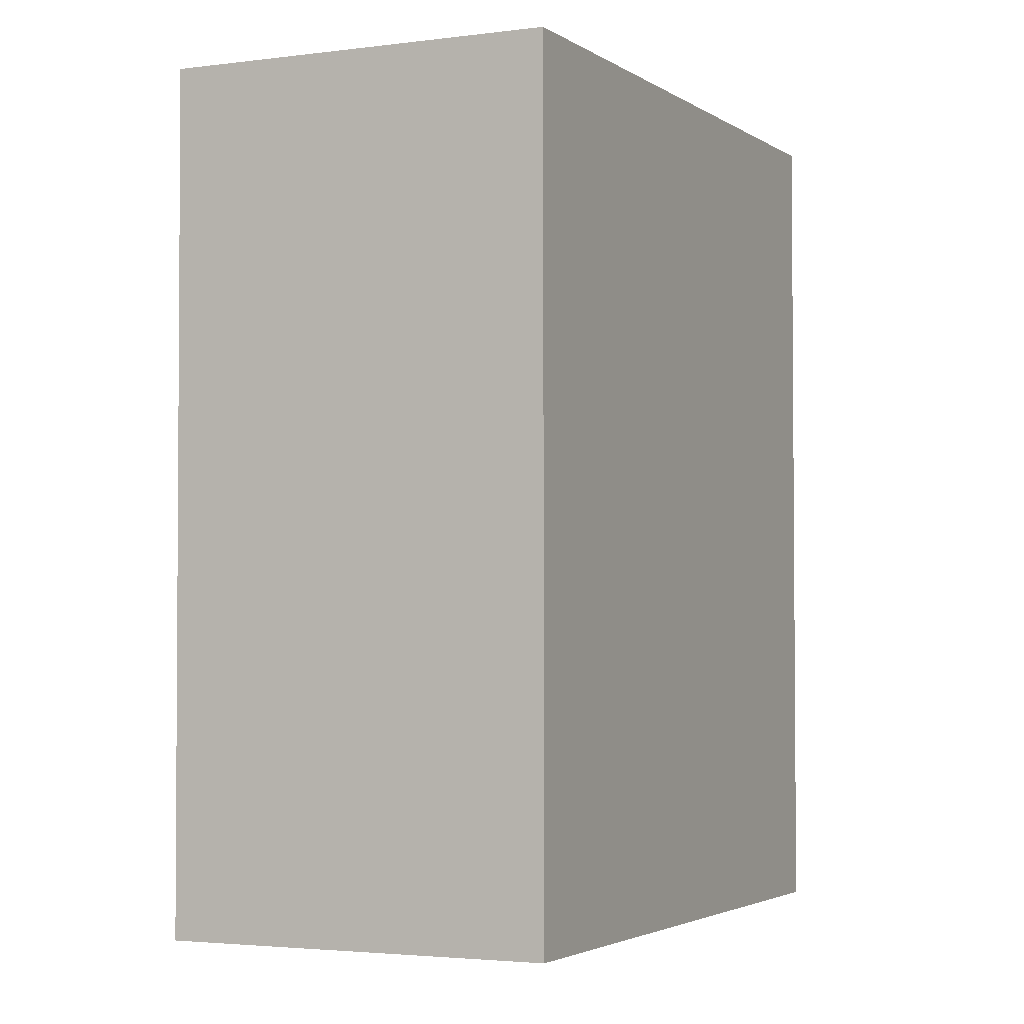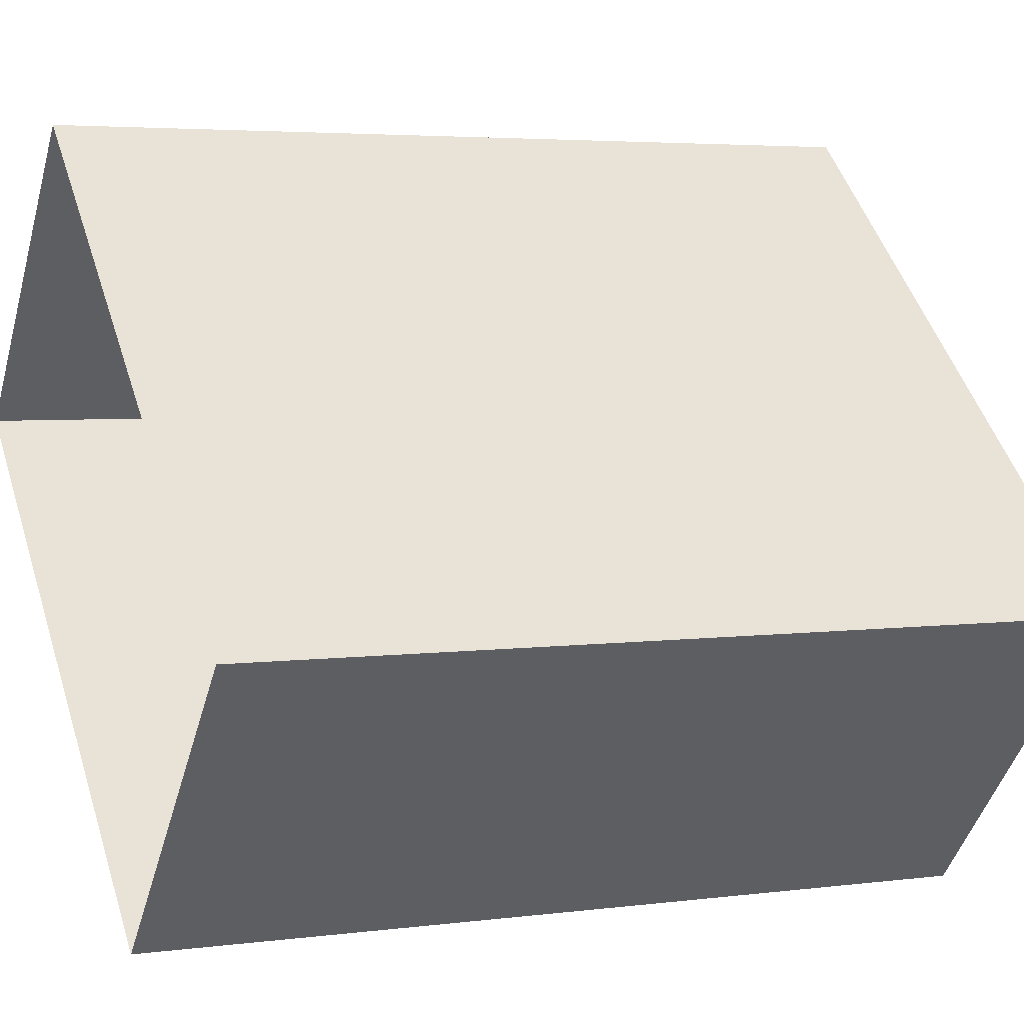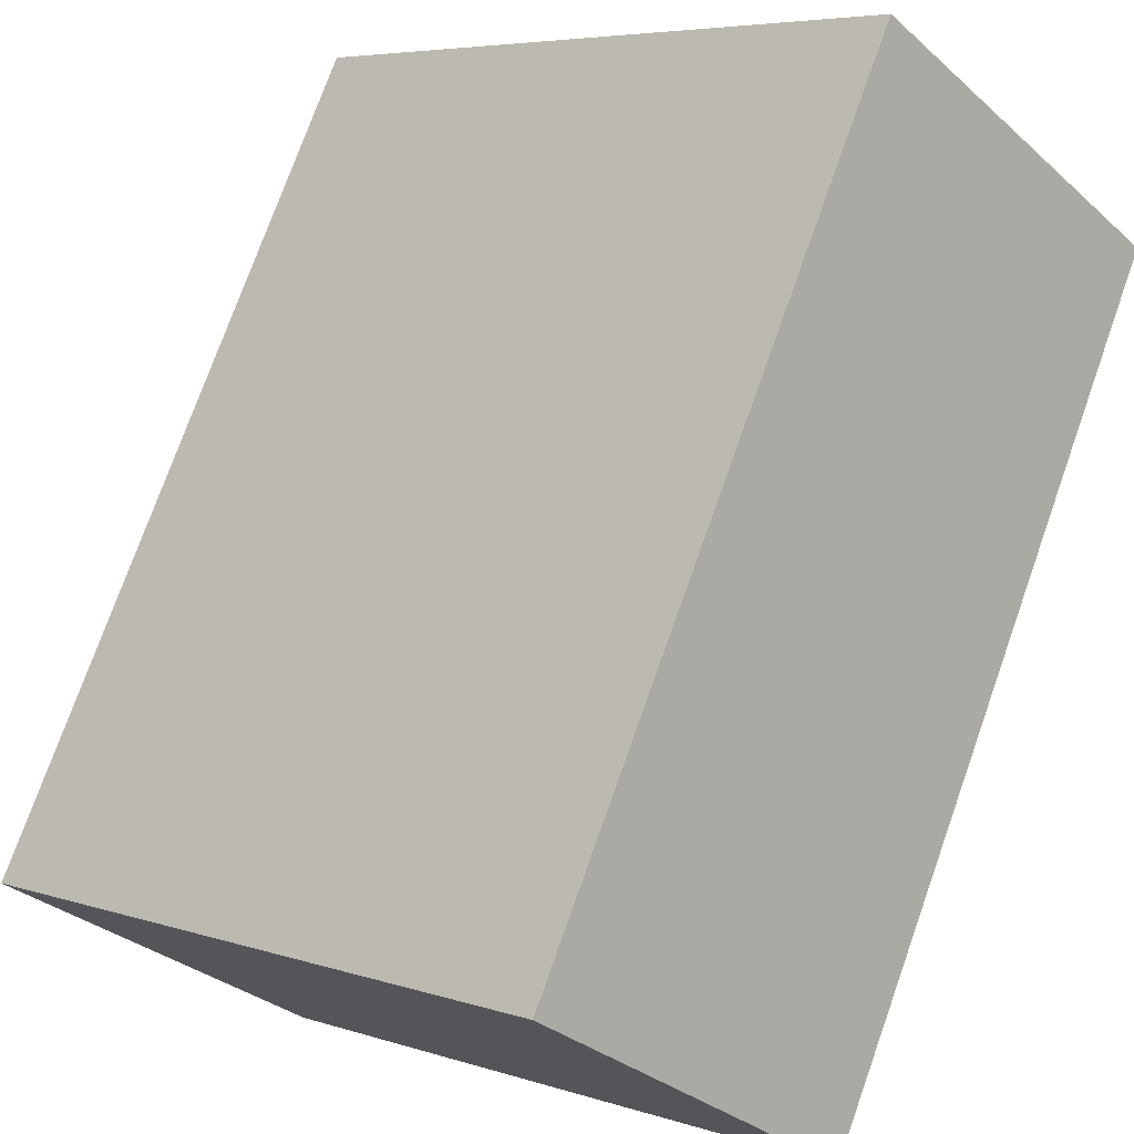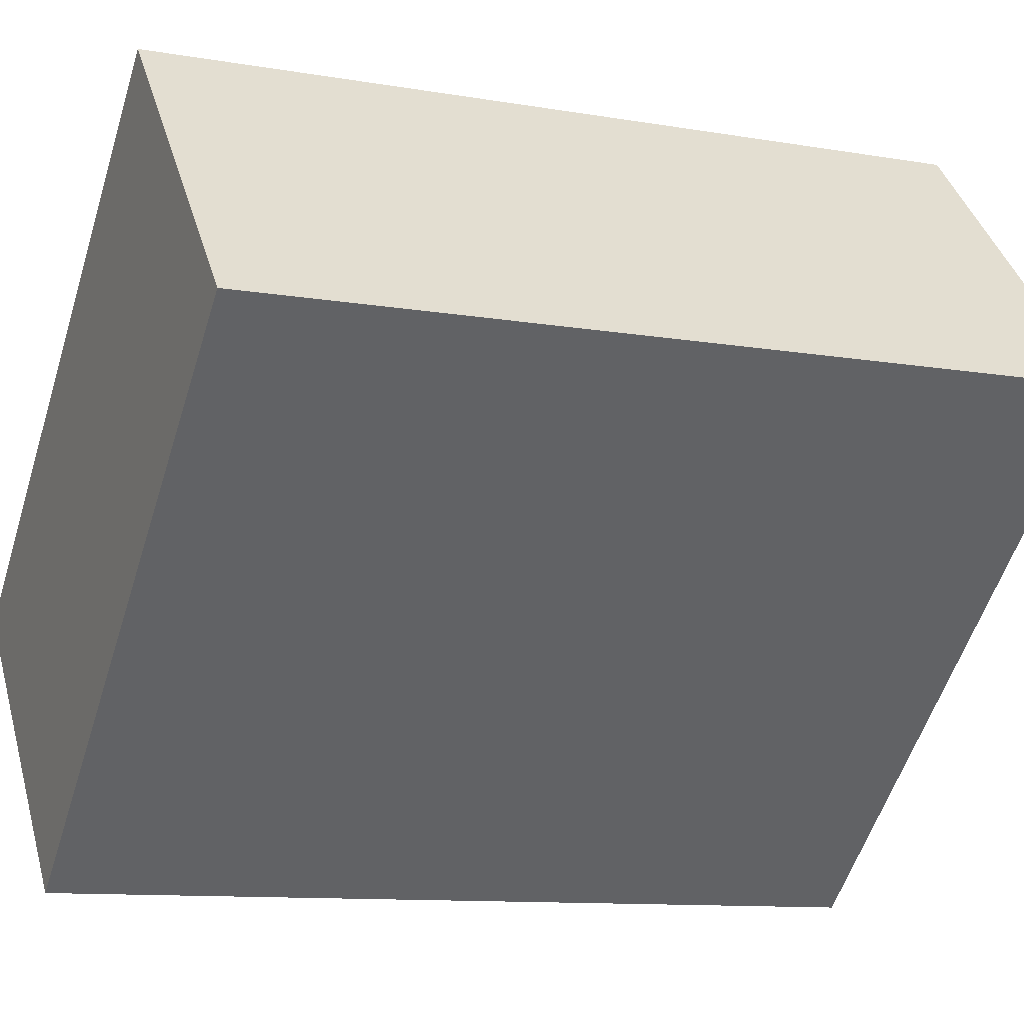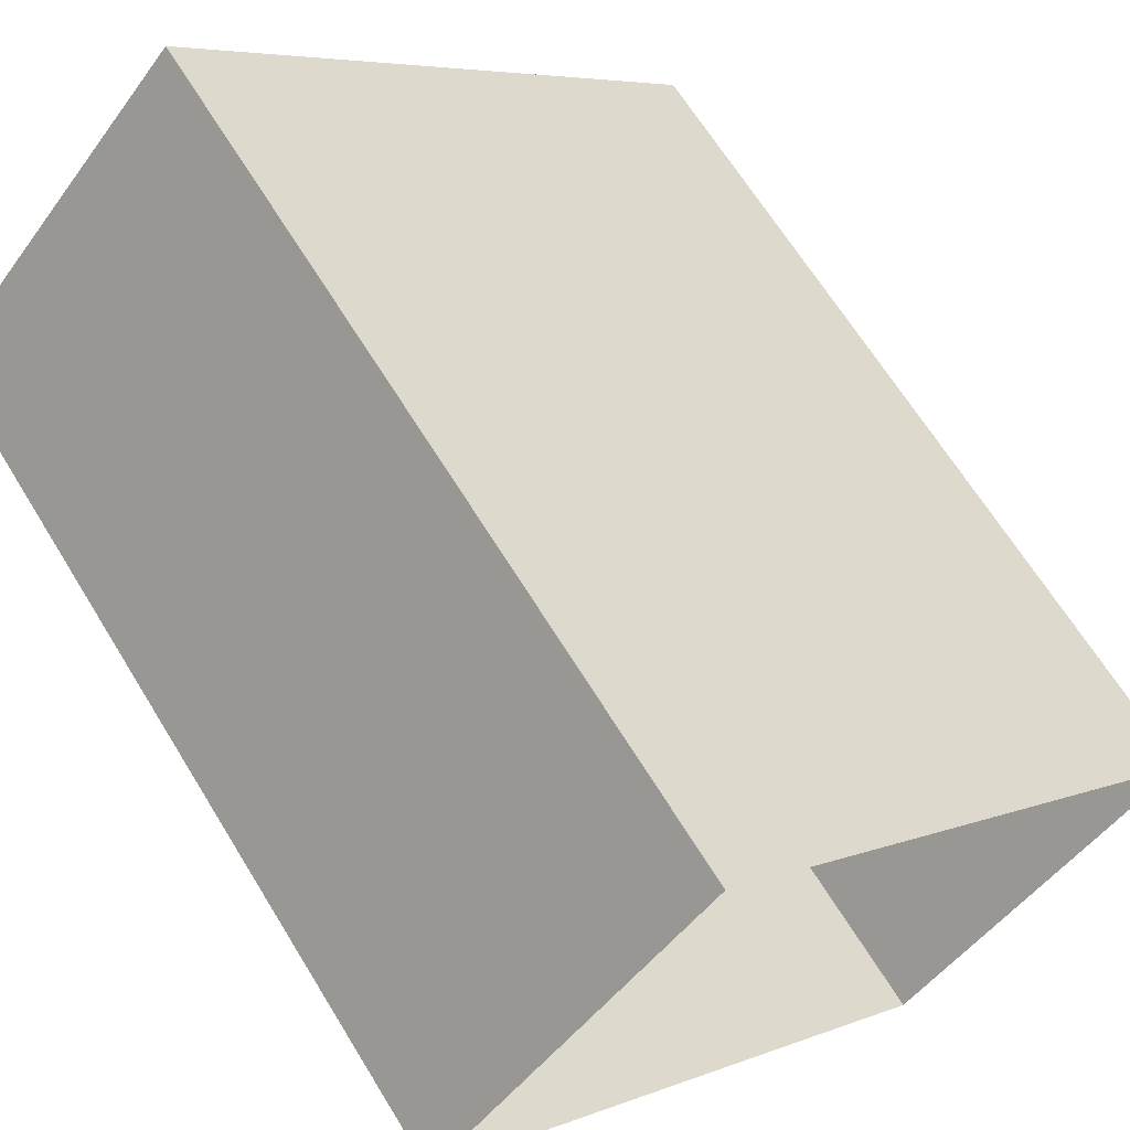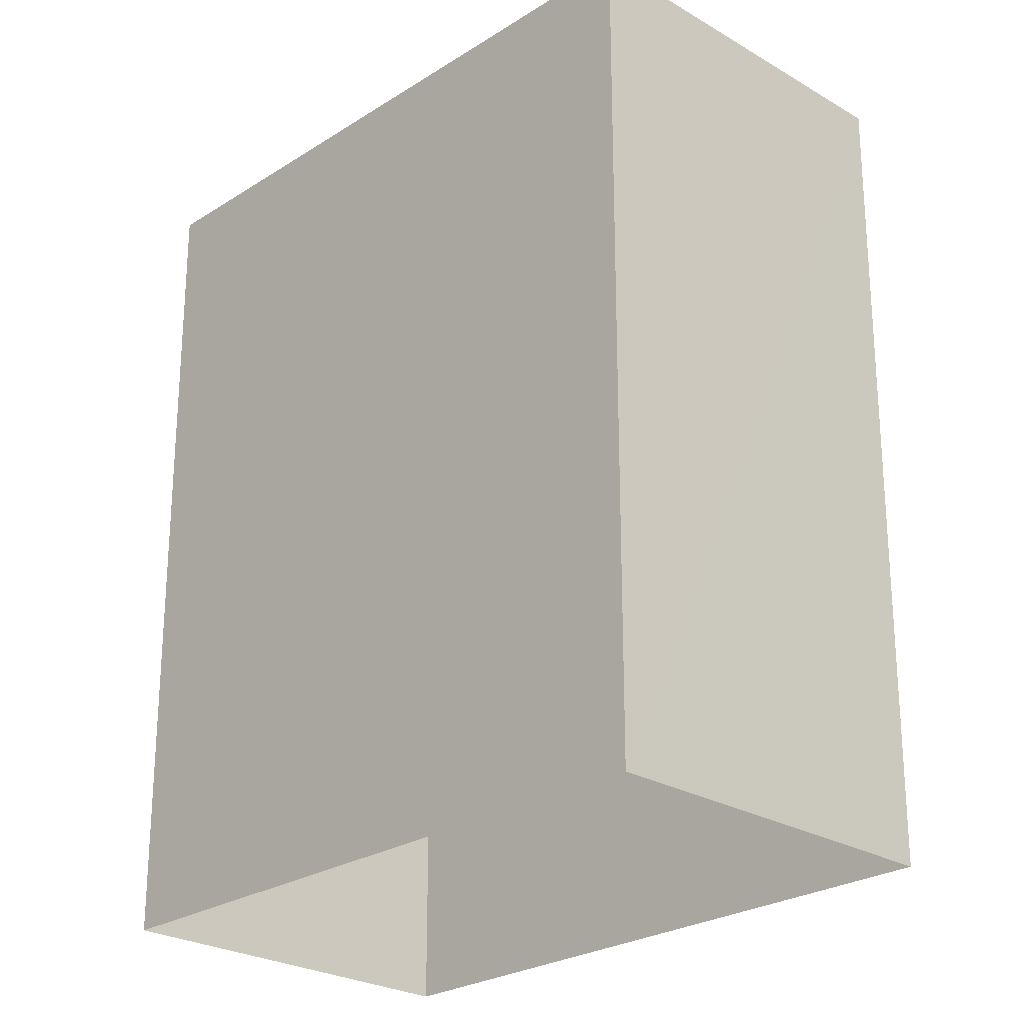
<metadata>
{"format":"obj","ext":"obj","renderer":"f3d","projection":"perspective","resolution":1024,"background":"white","views":[{"elev":-2.8,"azim":157.5,"up":"+Z"},{"elev":4.2,"azim":-113.5,"up":"+Y"},{"elev":75.2,"azim":19.6,"up":"+Y"},{"elev":-10.8,"azim":66.6,"up":"+Y"},{"elev":65.6,"azim":148.6,"up":"+Y"},{"elev":-25.2,"azim":-92.1,"up":"+Z"}]}
</metadata>
<code>
v -9543 -3.715e+04 29.53
v -9534 -3.715e+04 29.52
v -9540 -3.716e+04 29.53
v -9537 -3.715e+04 29.52
v -9534 -3.715e+04 39.23
v -9543 -3.715e+04 39.23
v -9540 -3.716e+04 39.23
v -9537 -3.715e+04 39.23
f 1 2 3
f 1 4 2
f 5 6 7
f 5 8 6
f 7 1 3
f 7 6 1
f 8 4 1
f 6 8 1
f 5 2 4
f 8 5 4
f 5 3 2
f 5 7 3

</code>
